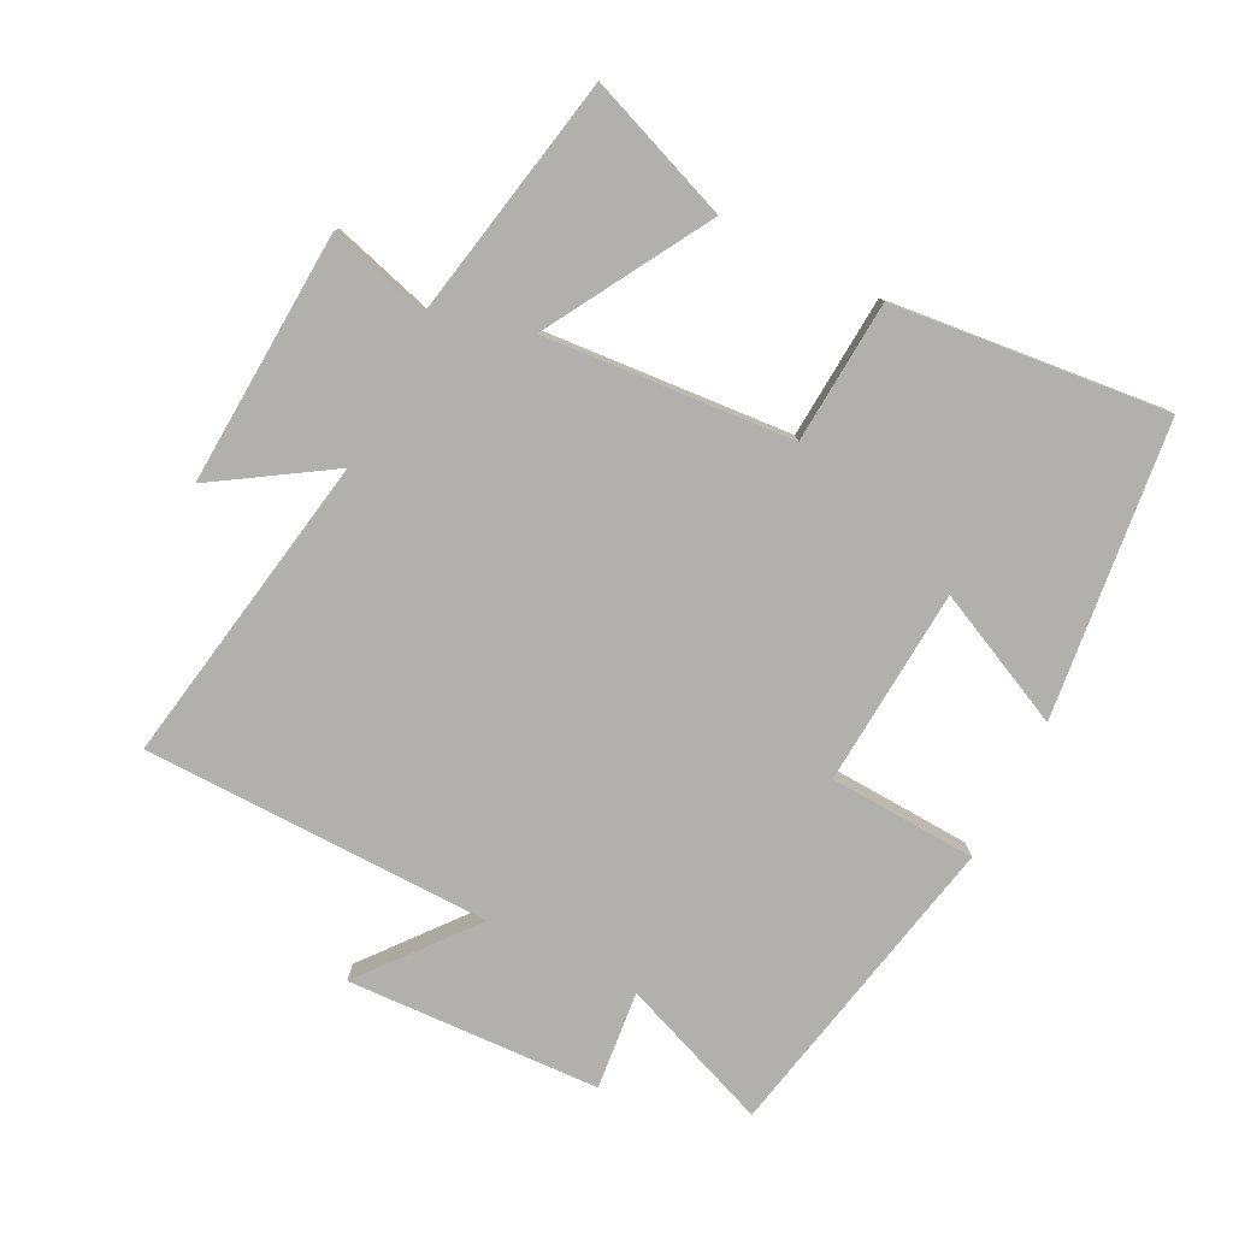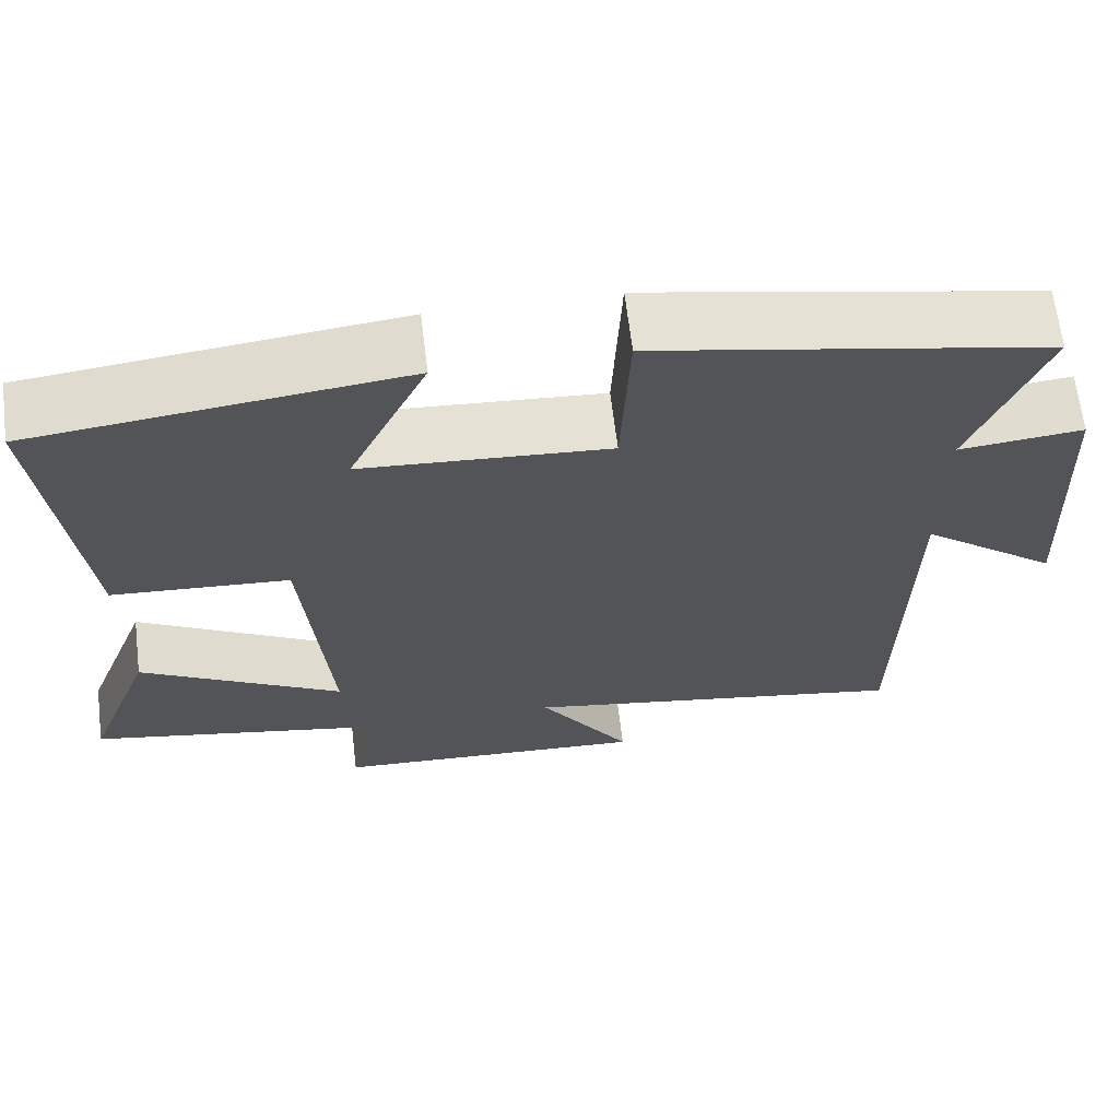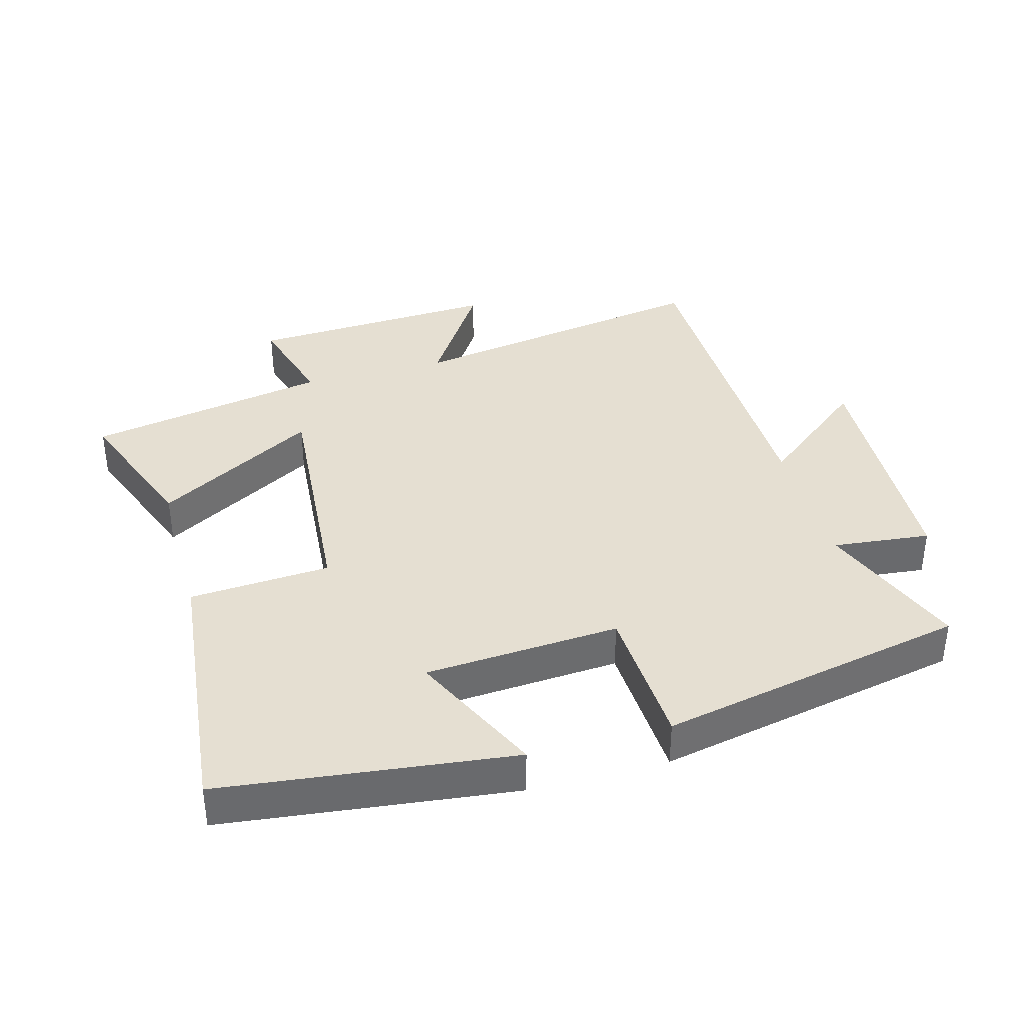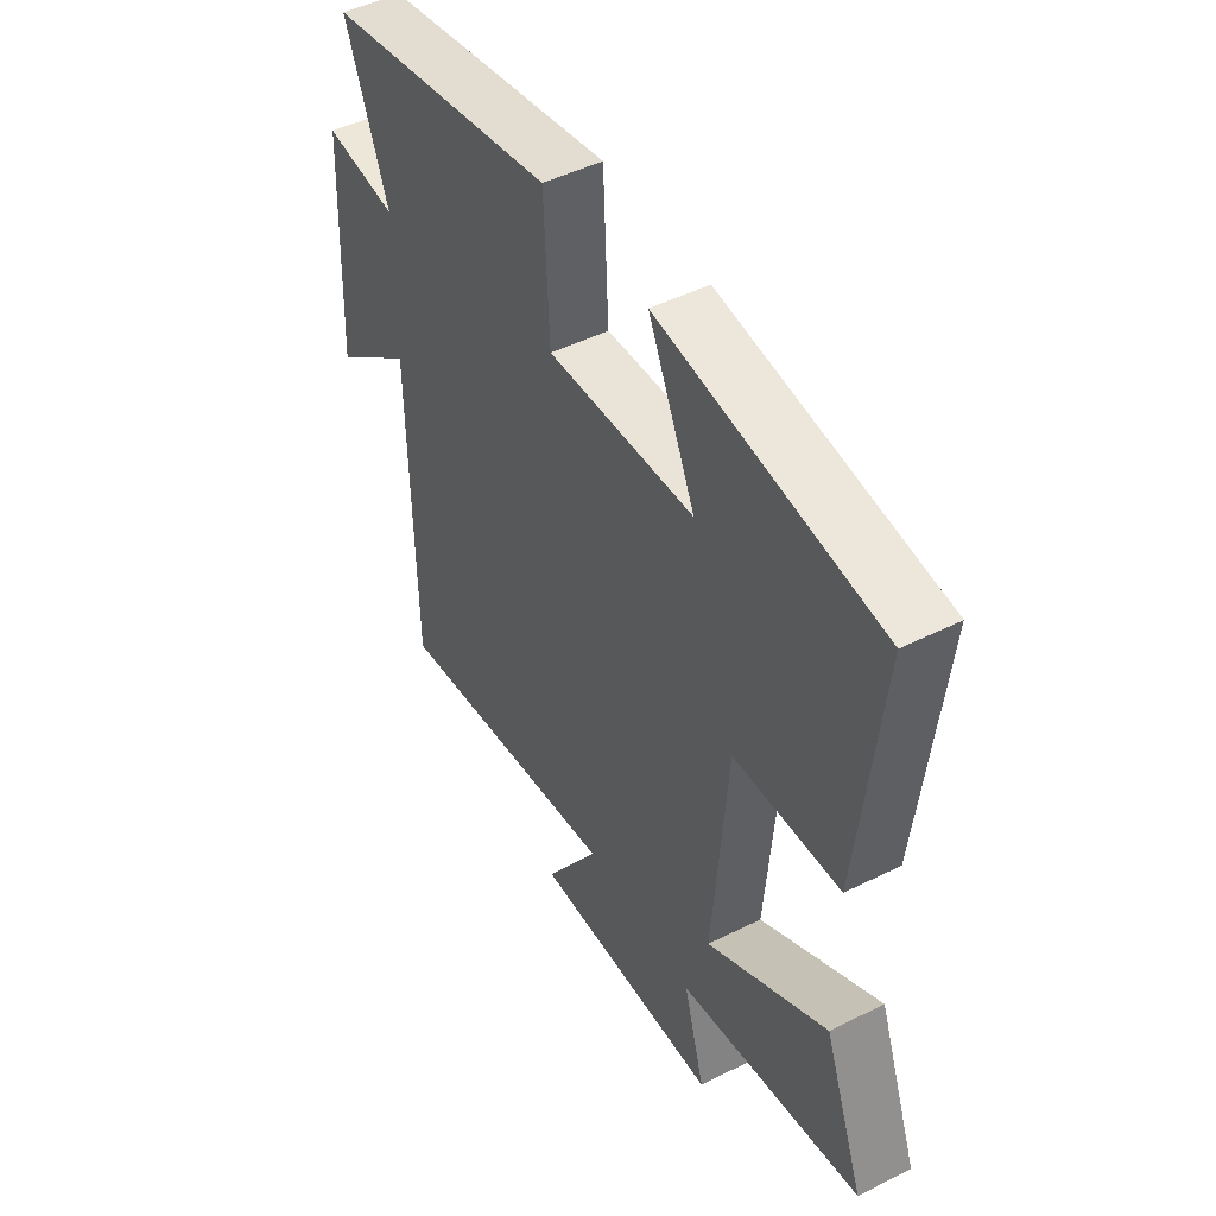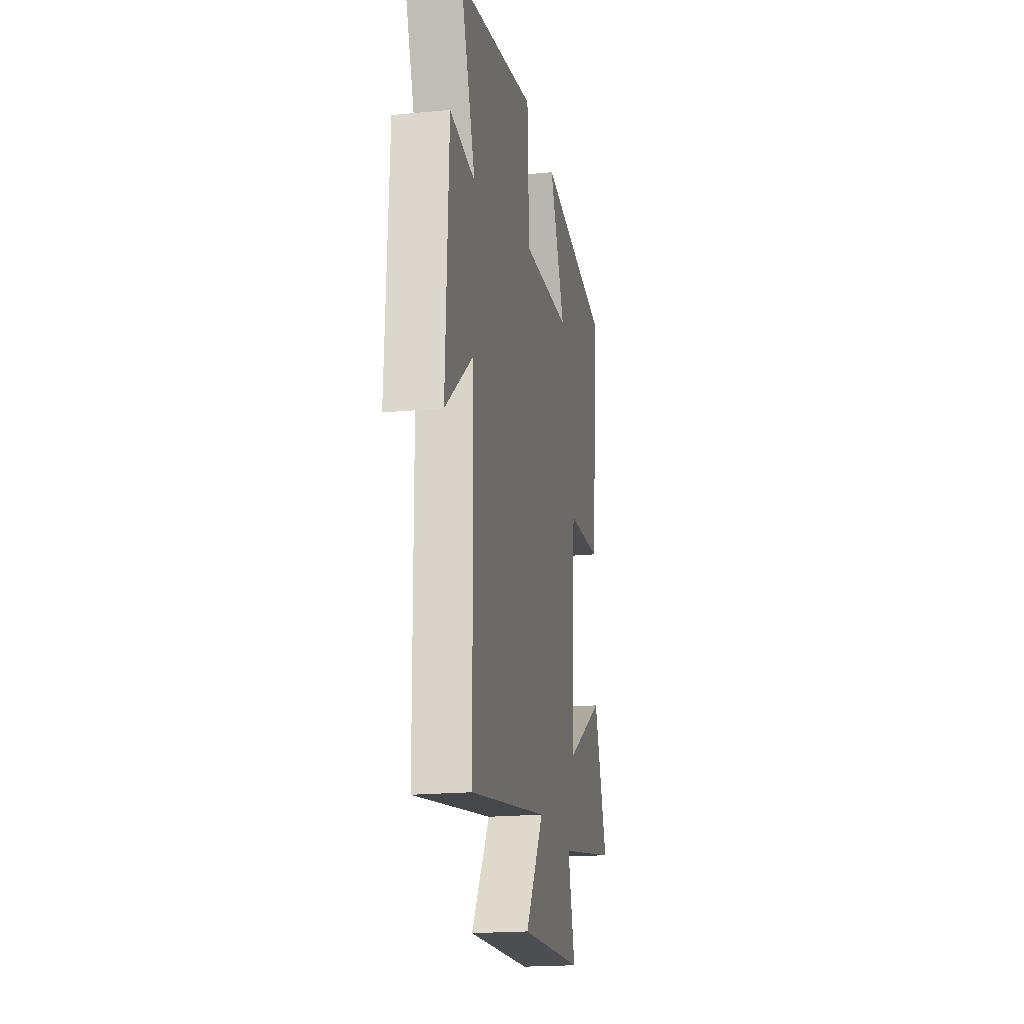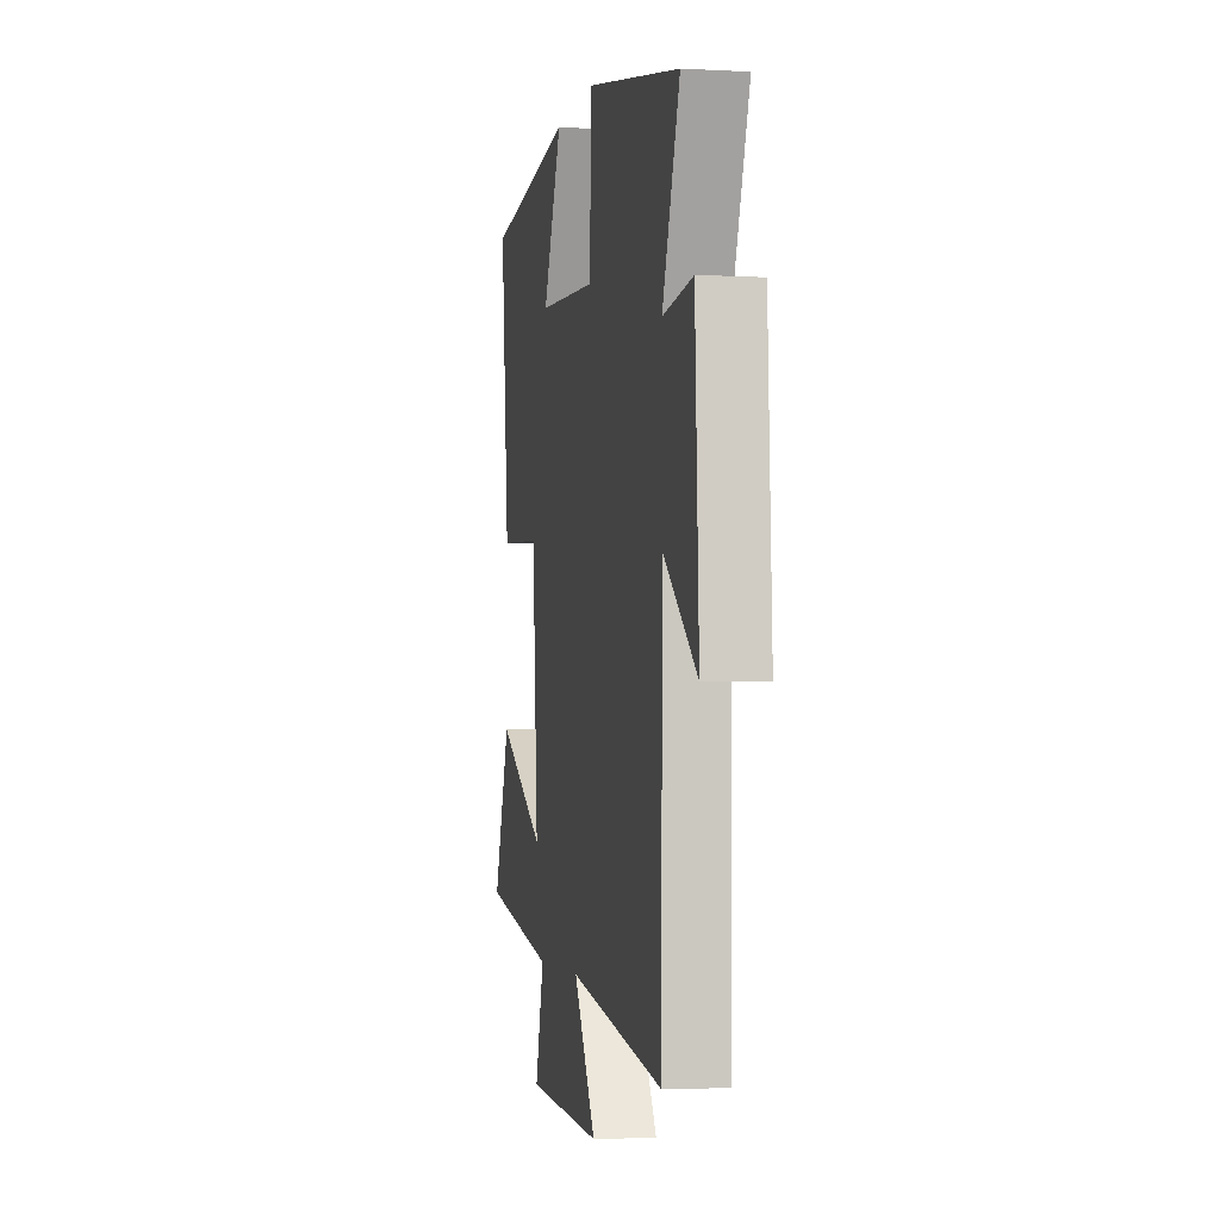
<metadata>
{"format":"obj","ext":"obj","renderer":"f3d","projection":"perspective","resolution":1024,"background":"white","views":[{"elev":-78.6,"azim":-117.0,"up":"+Y"},{"elev":65.8,"azim":-6.9,"up":"+Z"},{"elev":37.4,"azim":-15.5,"up":"+Y"},{"elev":48.0,"azim":-119.3,"up":"+Z"},{"elev":-19.8,"azim":100.1,"up":"+Z"},{"elev":-3.3,"azim":79.2,"up":"+Z"}]}
</metadata>
<code>
v 0.493 0.07 -0.58
v 0.019 0.07 -0.5
v 0.13 0.07 -0.672
v -0.254 0.07 -0.652
v -0.211 0.07 -0.5
v -0.582 0.07 -0.43
v -0.5 0.07 -0.213
v -0.255 0.07 -0.355
v -0.285 0.07 0.019
v -0.5 0.07 0.033
v -0.544 0.07 0.447
v -0.099 0.07 0.5
v -0.194 0.07 0.297
v 0.104 0.07 0.277
v 0.115 0.07 0.5
v 0.587 0.07 0.405
v 0.5 0.07 0.178
v 0.649 0.07 0.194
v 0.667 0.07 -0.188
v 0.5 0.07 -0.054
v 0.493 0 -0.58
v 0.019 0 -0.5
v 0.13 0 -0.672
v -0.254 0 -0.652
v -0.211 0 -0.5
v -0.582 0 -0.43
v -0.5 0 -0.213
v -0.255 0 -0.355
v -0.285 0 0.019
v -0.5 0 0.033
v -0.544 0 0.447
v -0.099 0 0.5
v -0.194 0 0.297
v 0.104 0 0.277
v 0.115 0 0.5
v 0.587 0 0.405
v 0.5 0 0.178
v 0.649 0 0.194
v 0.667 0 -0.188
v 0.5 0 -0.054
f 17 18 19 20
f 17 20 1 2
f 14 15 16 17
f 13 14 17 2
f 10 11 12 13
f 9 10 13
f 8 9 13 2
f 5 6 7 8
f 5 8 2 3
f 3 4 5
f 40 39 38 37
f 22 21 40 37
f 37 36 35 34
f 22 37 34 33
f 33 32 31 30
f 33 30 29
f 22 33 29 28
f 28 27 26 25
f 23 22 28 25
f 25 24 23
f 1 21 22 2
f 2 22 23 3
f 3 23 24 4
f 4 24 25 5
f 5 25 26 6
f 6 26 27 7
f 7 27 28 8
f 8 28 29 9
f 9 29 30 10
f 10 30 31 11
f 11 31 32 12
f 12 32 33 13
f 13 33 34 14
f 14 34 35 15
f 15 35 36 16
f 16 36 37 17
f 17 37 38 18
f 18 38 39 19
f 19 39 40 20
f 20 40 21 1

</code>
